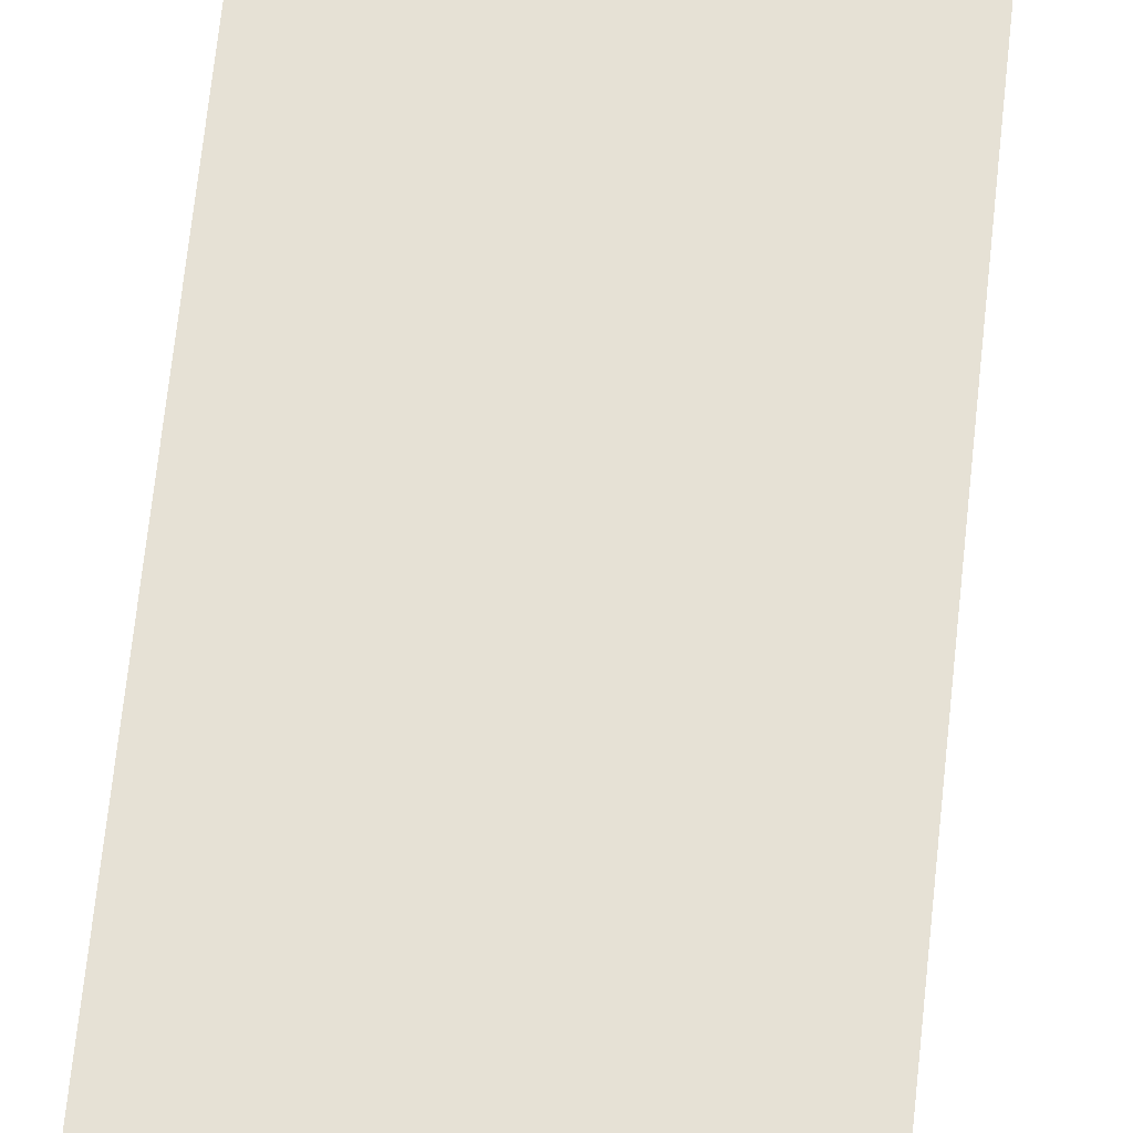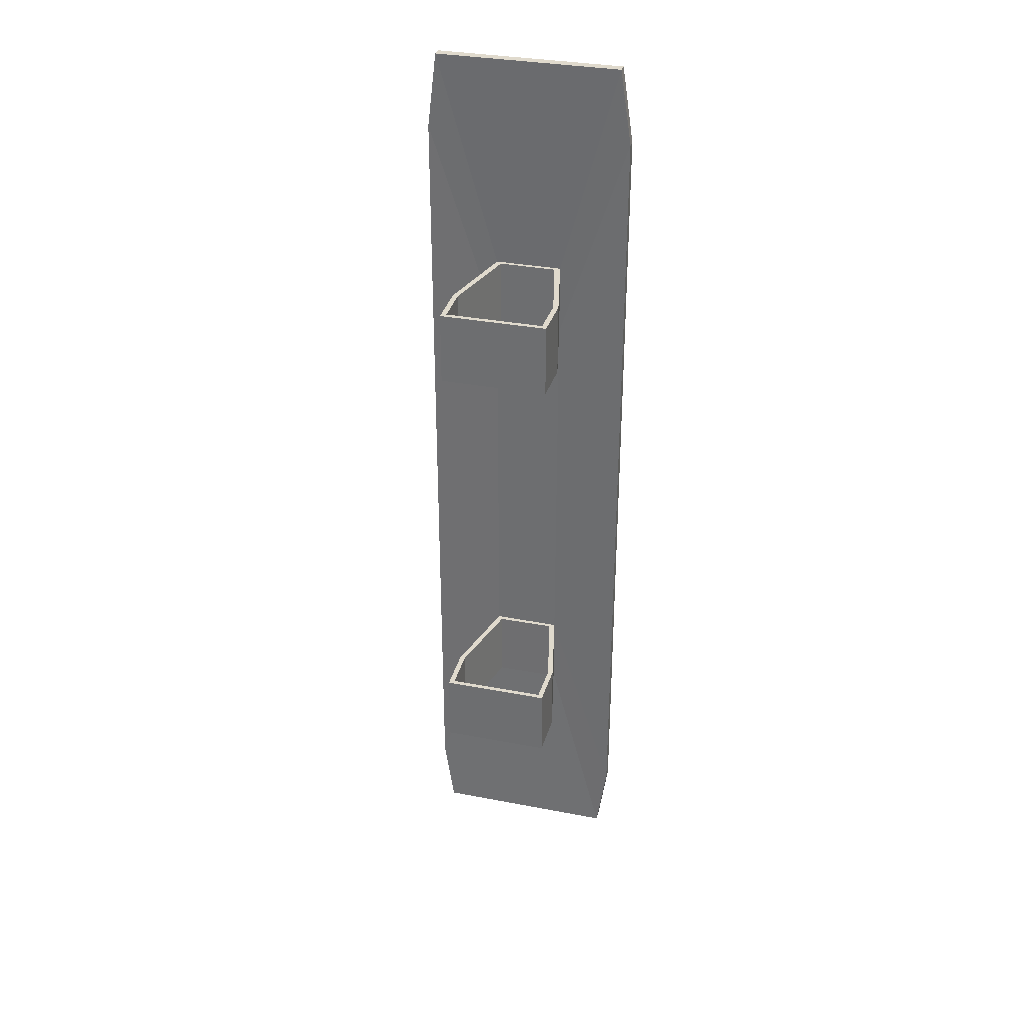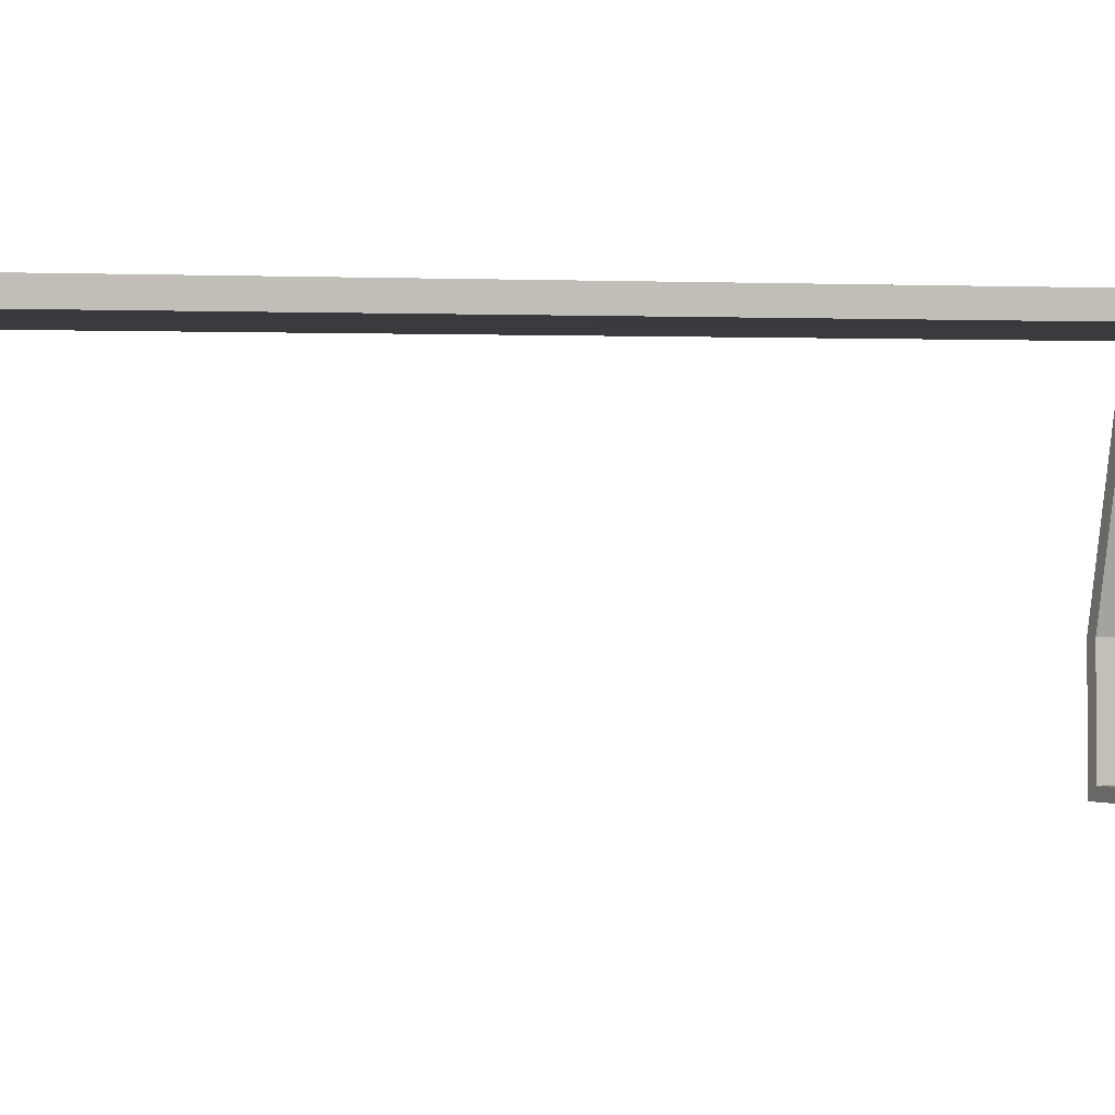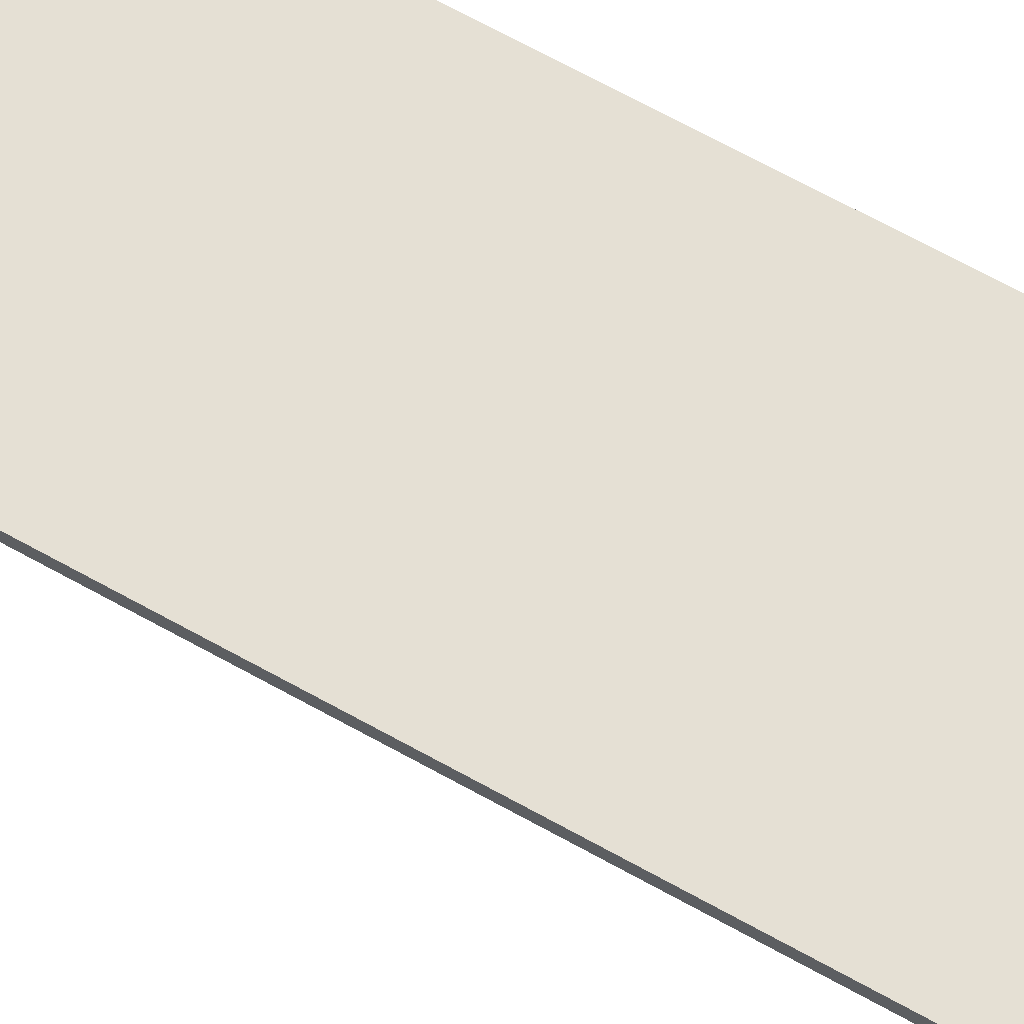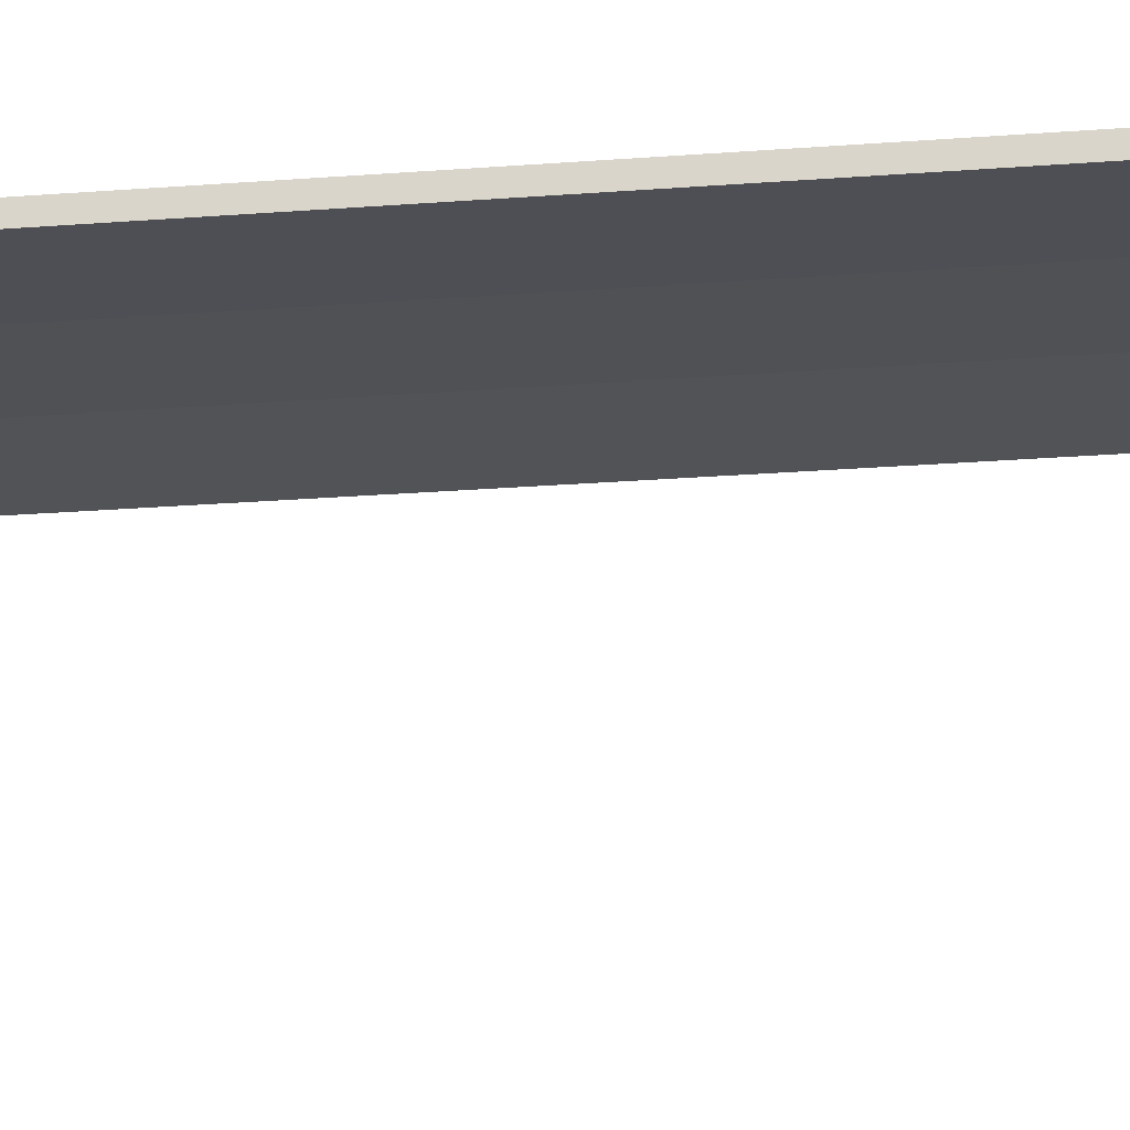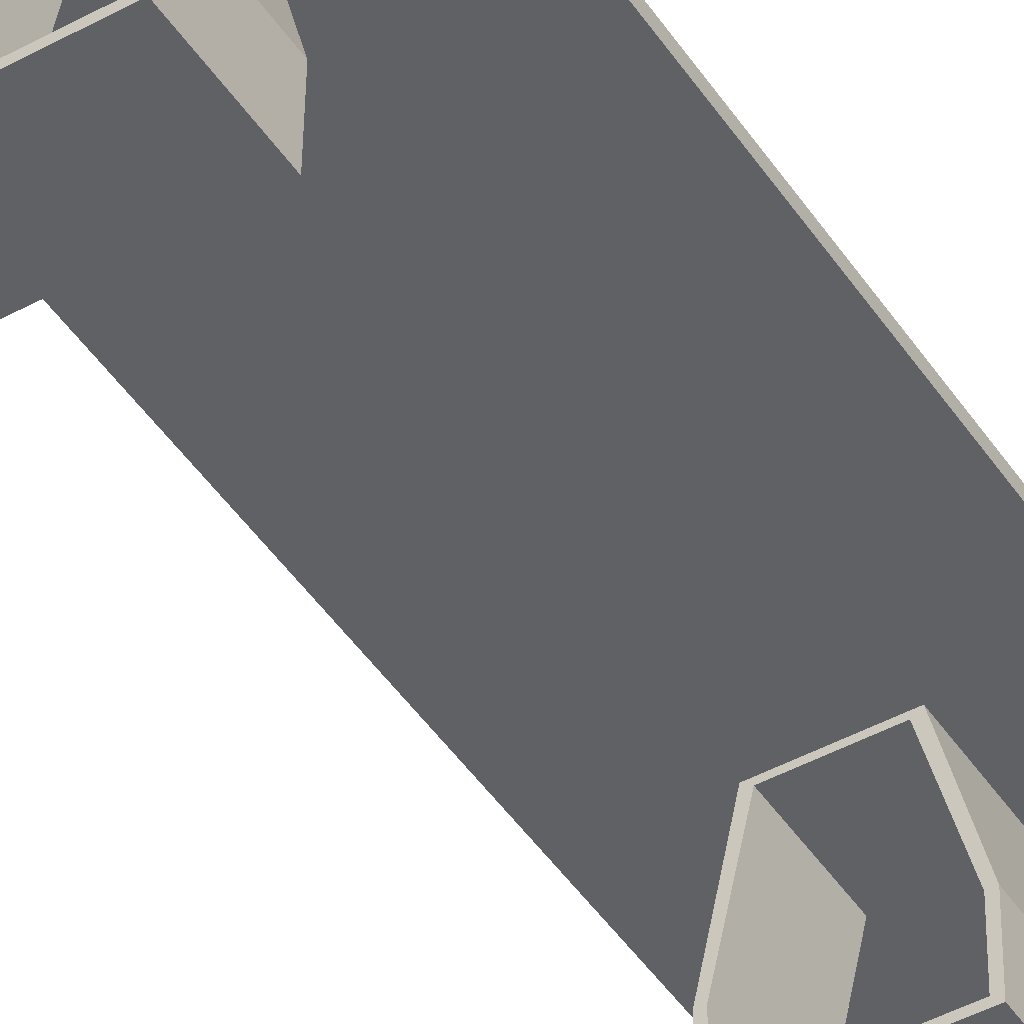
<metadata>
{"format":"obj","ext":"obj","renderer":"f3d","projection":"perspective","resolution":1024,"background":"white","views":[{"elev":64.7,"azim":-174.1,"up":"+Y"},{"elev":33.0,"azim":14.9,"up":"+Z"},{"elev":0.5,"azim":65.3,"up":"+Y"},{"elev":65.8,"azim":-60.5,"up":"+Y"},{"elev":-20.0,"azim":98.9,"up":"+Y"},{"elev":-46.1,"azim":-148.1,"up":"+Y"}]}
</metadata>
<code>
o Cube
v -0.1942 0.279 -0.9998
v -0.1942 0.2978 -0.9998
v -0.1959 0.2765 1
v -0.1959 0.297 1
v 0.1928 0.279 -0.9998
v 0.1928 0.2978 -0.9998
v 0.1908 0.2765 1
v 0.1908 0.297 1
v 0.1897 0.2978 -0.9877
v 0.07068 0.2833 0.5502
v 0.1895 0.2978 0.9928
v 0.07068 0.2833 -0.5498
v -0.1931 0.2978 0.9929
v -0.06898 0.284 -0.5498
v -0.1898 0.2978 -0.9858
v -0.06938 0.2833 0.5502
v 0.2143 0.2978 0.8433
v -0.2157 0.2793 0.8433
v 0.2143 0.2793 0.8433
v -0.2157 0.2978 0.8433
v 0.2104 0.2978 0.8349
v 0.07068 0.2833 0.4002
v -0.06938 0.2833 0.4002
v -0.2115 0.2978 0.8396
v 0.2143 0.2793 -0.8498
v -0.2157 0.2978 -0.8498
v 0.2143 0.2978 -0.8498
v -0.2157 0.2793 -0.8498
v 0.2086 0.2978 -0.8508
v 0.07068 0.2833 -0.3998
v -0.06898 0.284 -0.3998
v -0.2104 0.2978 -0.847
v -0.05856 0.2753 0.5502
v 0.05986 0.2753 0.5502
v 0.05986 0.2753 0.4002
v 0.05986 0.2753 -0.5498
v -0.0593 0.2746 -0.5498
v -0.05856 0.2753 0.4002
v 0.05986 0.2753 -0.3998
v -0.0593 0.2746 -0.3998
v 0.1111 0.1002 0.4002
v 0.1111 0.1002 0.5502
v -0.1146 0.1002 0.4002
v -0.1146 0.1002 0.5502
v 0.1111 0.1002 -0.5498
v 0.1111 0.1002 -0.3998
v -0.1146 0.1002 -0.5498
v -0.1146 0.1002 -0.3998
v 0.1003 0.1002 0.4002
v 0.1003 0.1002 0.5502
v -0.1038 0.1002 0.4002
v -0.1038 0.1002 0.5502
v 0.1003 0.1002 -0.5498
v 0.1003 0.1002 -0.3998
v -0.1038 0.1002 -0.5498
v -0.1038 0.1002 -0.3998
v 0.1096 0.002156 0.4002
v 0.1096 0.002156 0.5502
v -0.113 0.002156 0.4002
v -0.113 0.002156 0.5502
v 0.1105 0.002156 -0.5498
v 0.1096 0.002156 -0.3998
v -0.113 0.002156 -0.5498
v -0.113 0.002156 -0.3998
v 0.09895 0.01191 0.4002
v 0.09895 0.01191 0.5502
v -0.1024 0.01191 0.4002
v -0.1024 0.01191 0.5502
v 0.09895 0.01191 -0.5498
v 0.09895 0.01191 -0.3998
v -0.1024 0.01191 -0.5498
v -0.1024 0.01191 -0.3998
f 22 19 7 10
f 8 4 3 7
f 27 25 5 6
f 24 20 4 13
f 20 18 3 4
f 2 6 5 1
f 14 1 5 12
f 17 21 11 8
f 10 7 3 16
f 23 22 35 38
f 18 23 16 3
f 13 4 8 11
f 21 24 13 11
f 29 32 24 21
f 28 31 23 18
f 31 30 22 23
f 27 29 21 17
f 26 28 18 20
f 32 26 20 24
f 8 7 19 17
f 30 25 19 22
f 12 5 25 30
f 15 2 26 32
f 2 1 28 26
f 6 9 29 27
f 33 16 44 52
f 1 14 31 28
f 9 15 32 29
f 17 19 25 27
f 9 6 2 15
f 38 35 34 33
f 37 36 39 40
f 30 31 40 39
f 14 12 36 37
f 10 34 50 42
f 37 40 56 55
f 10 16 33 34
f 14 37 55 47
f 41 42 58 57
f 55 56 72 71
f 42 50 66 58
f 54 53 69 70
f 30 39 54 46
f 16 23 43 44
f 34 35 49 50
f 36 12 45 53
f 35 22 41 49
f 38 33 52 51
f 22 10 42 41
f 23 38 51 43
f 12 30 46 45
f 40 31 48 56
f 31 14 47 48
f 39 36 53 54
f 67 68 66 65
f 71 72 70 69
f 59 67 65 57
f 63 71 69 61
f 52 44 60 68
f 46 54 70 62
f 44 43 59 60
f 53 45 61 69
f 45 46 62 61
f 49 41 57 65
f 48 47 63 64
f 43 51 67 59
f 50 49 65 66
f 56 48 64 72
f 51 52 68 67
f 47 55 71 63
f 64 63 61 62
f 72 64 62 70
f 60 59 57 58
f 68 60 58 66

</code>
